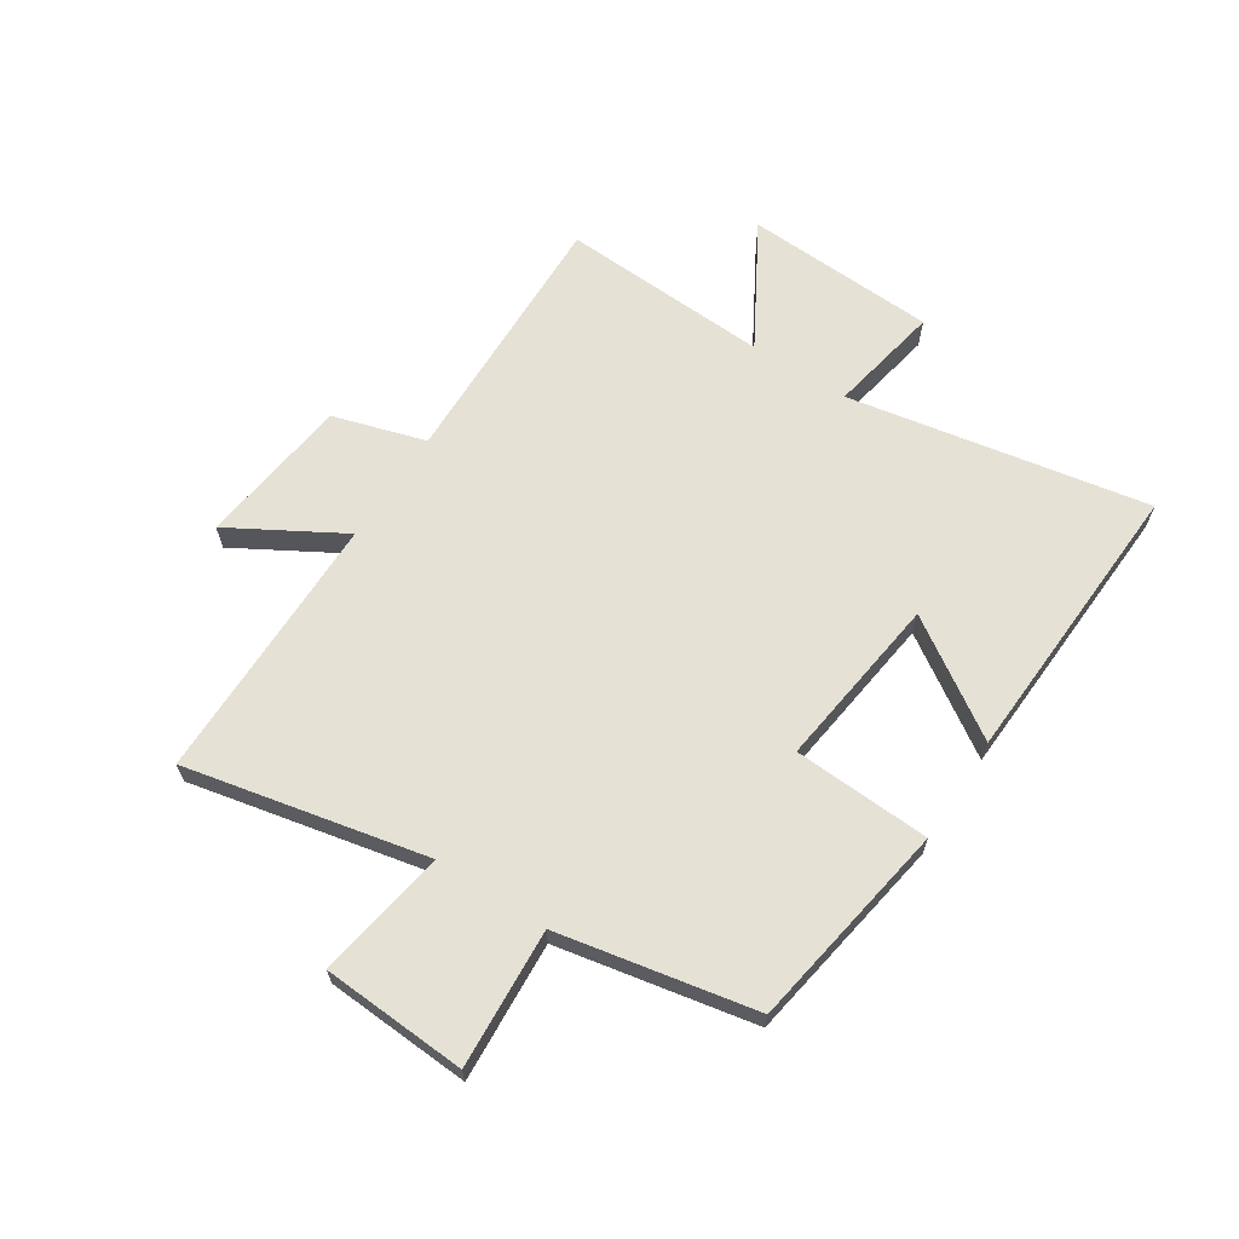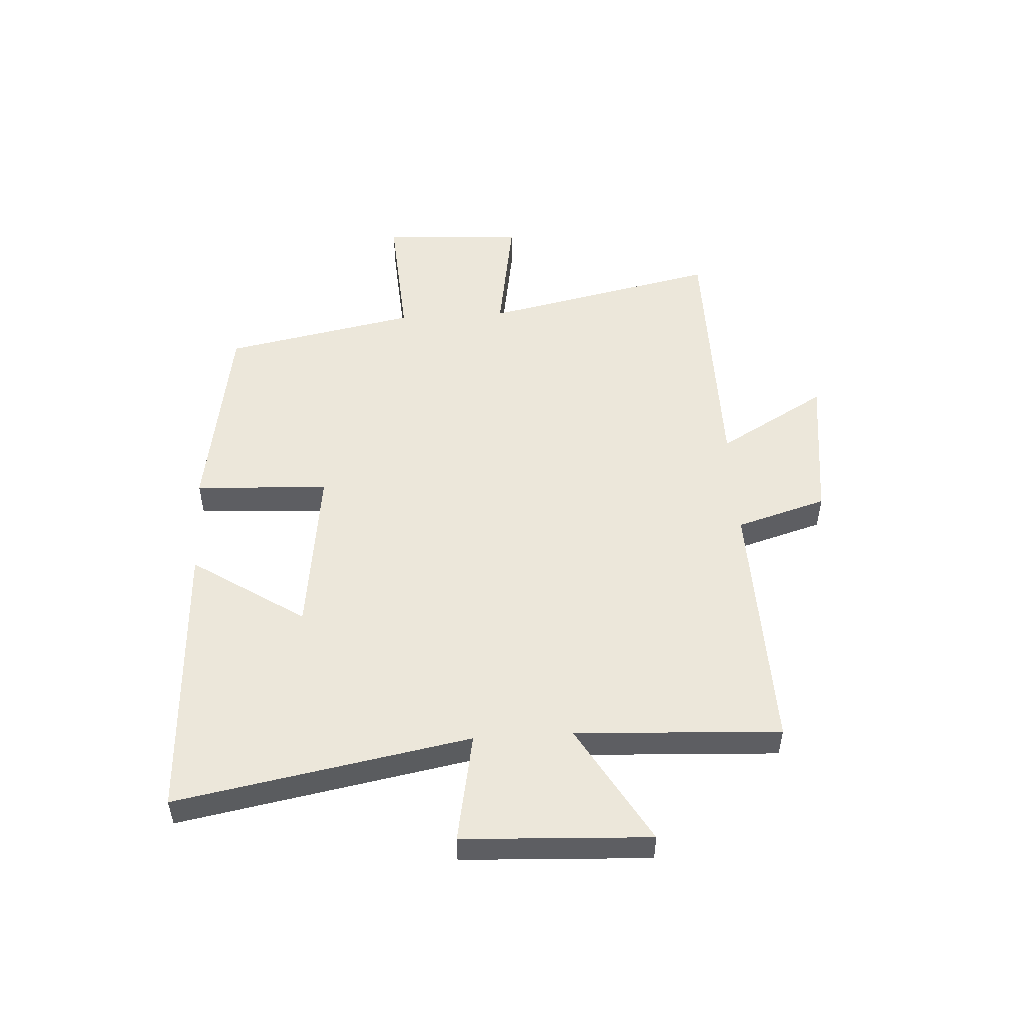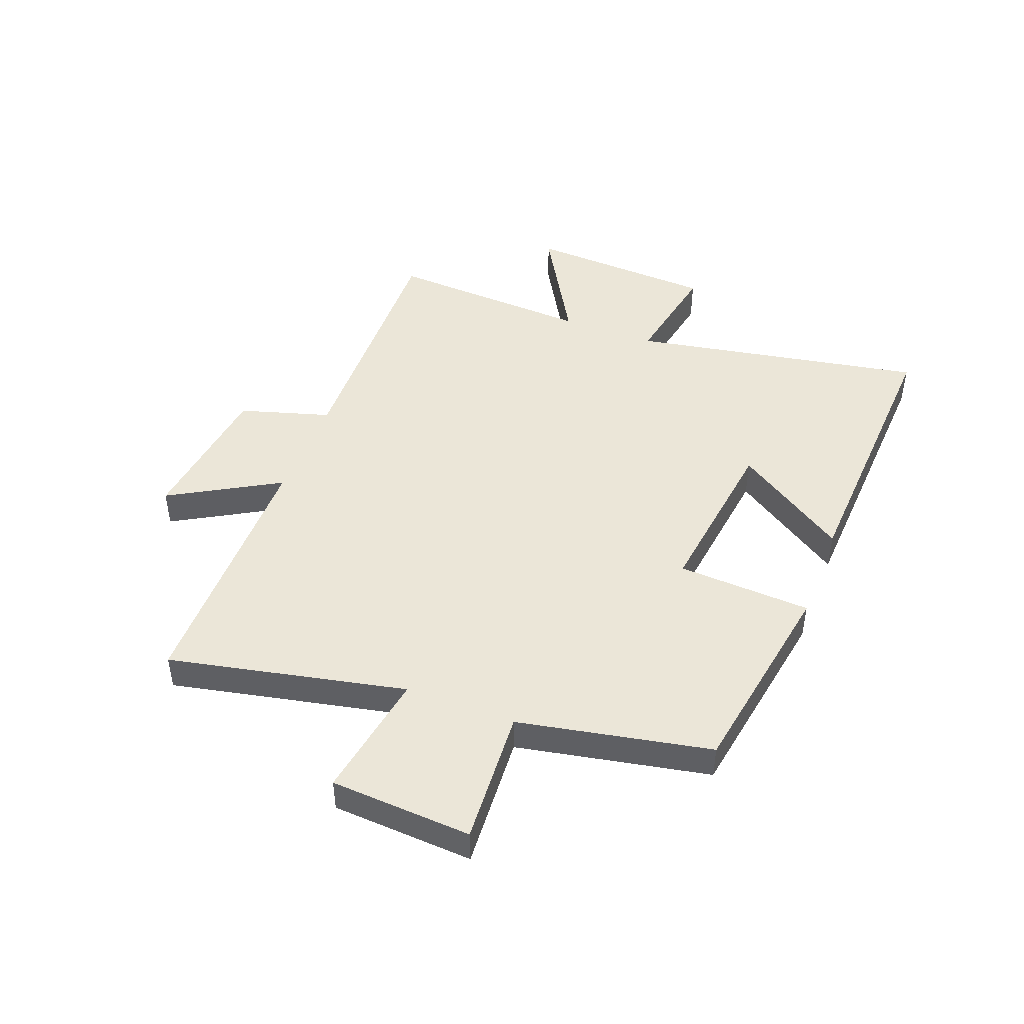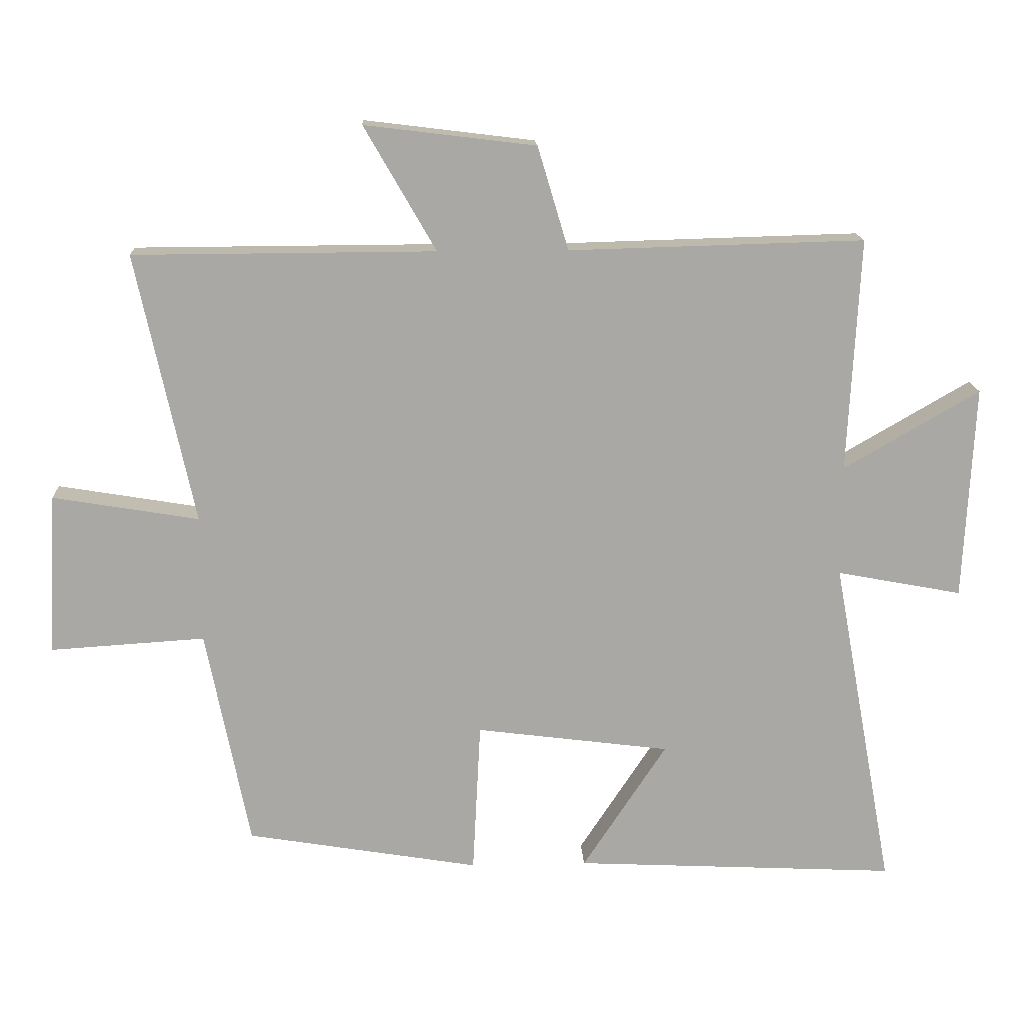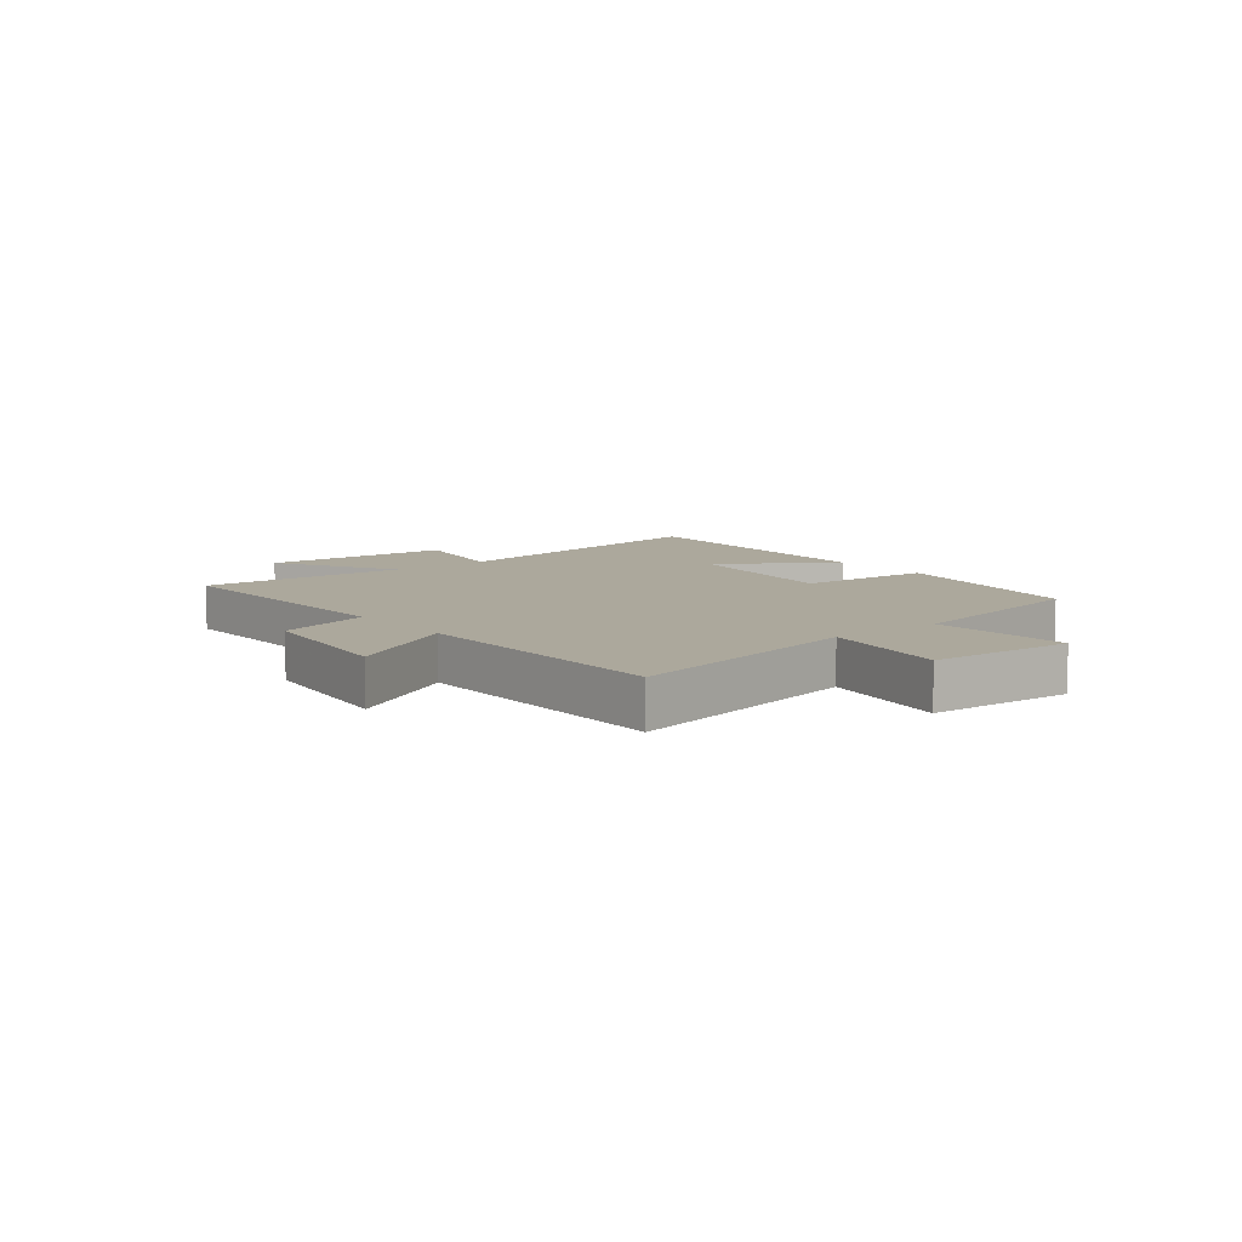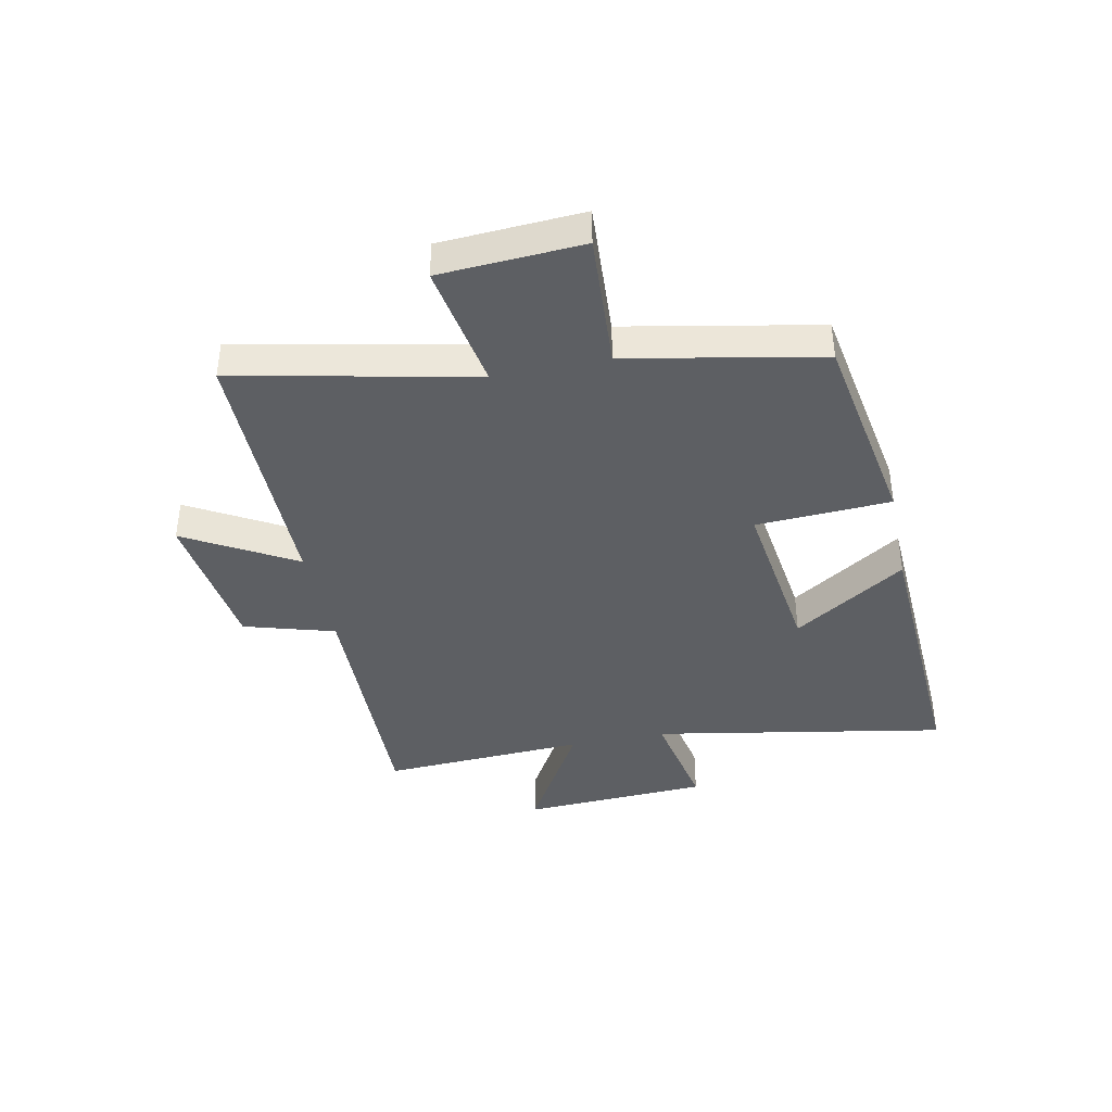
<metadata>
{"format":"obj","ext":"obj","renderer":"f3d","projection":"perspective","resolution":1024,"background":"white","views":[{"elev":64.8,"azim":123.0,"up":"+Y"},{"elev":51.3,"azim":-93.4,"up":"+Y"},{"elev":46.2,"azim":111.0,"up":"+Y"},{"elev":15.4,"azim":177.3,"up":"+Z"},{"elev":8.5,"azim":51.6,"up":"+Y"},{"elev":-39.8,"azim":101.8,"up":"+Y"}]}
</metadata>
<code>
v 0.434 0.07 -0.441
v 0.079 0.07 -0.5
v 0.067 0.07 -0.267
v -0.229 0.07 -0.305
v -0.101 0.07 -0.5
v -0.594 0.07 -0.524
v -0.5 0.07 -0.014
v -0.691 0.07 -0.05
v -0.707 0.07 0.276
v -0.5 0.07 0.156
v -0.518 0.07 0.512
v -0.069 0.07 0.5
v -0.022 0.07 0.657
v 0.238 0.07 0.689
v 0.129 0.07 0.5
v 0.588 0.07 0.498
v 0.5 0.07 0.087
v 0.722 0.07 0.124
v 0.736 0.07 -0.122
v 0.5 0.07 -0.107
v 0.434 0 -0.441
v 0.079 0 -0.5
v 0.067 0 -0.267
v -0.229 0 -0.305
v -0.101 0 -0.5
v -0.594 0 -0.524
v -0.5 0 -0.014
v -0.691 0 -0.05
v -0.707 0 0.276
v -0.5 0 0.156
v -0.518 0 0.512
v -0.069 0 0.5
v -0.022 0 0.657
v 0.238 0 0.689
v 0.129 0 0.5
v 0.588 0 0.498
v 0.5 0 0.087
v 0.722 0 0.124
v 0.736 0 -0.122
v 0.5 0 -0.107
f 17 18 19 20
f 17 20 1 2
f 15 16 17 2
f 12 13 14 15
f 10 11 12
f 10 12 15
f 7 8 9 10
f 7 10 15
f 4 5 6 7
f 3 4 7 15
f 2 3 15
f 40 39 38 37
f 22 21 40 37
f 22 37 36 35
f 35 34 33 32
f 32 31 30
f 35 32 30
f 30 29 28 27
f 35 30 27
f 27 26 25 24
f 35 27 24 23
f 35 23 22
f 1 21 22 2
f 2 22 23 3
f 3 23 24 4
f 4 24 25 5
f 5 25 26 6
f 6 26 27 7
f 7 27 28 8
f 8 28 29 9
f 9 29 30 10
f 10 30 31 11
f 11 31 32 12
f 12 32 33 13
f 13 33 34 14
f 14 34 35 15
f 15 35 36 16
f 16 36 37 17
f 17 37 38 18
f 18 38 39 19
f 19 39 40 20
f 20 40 21 1

</code>
